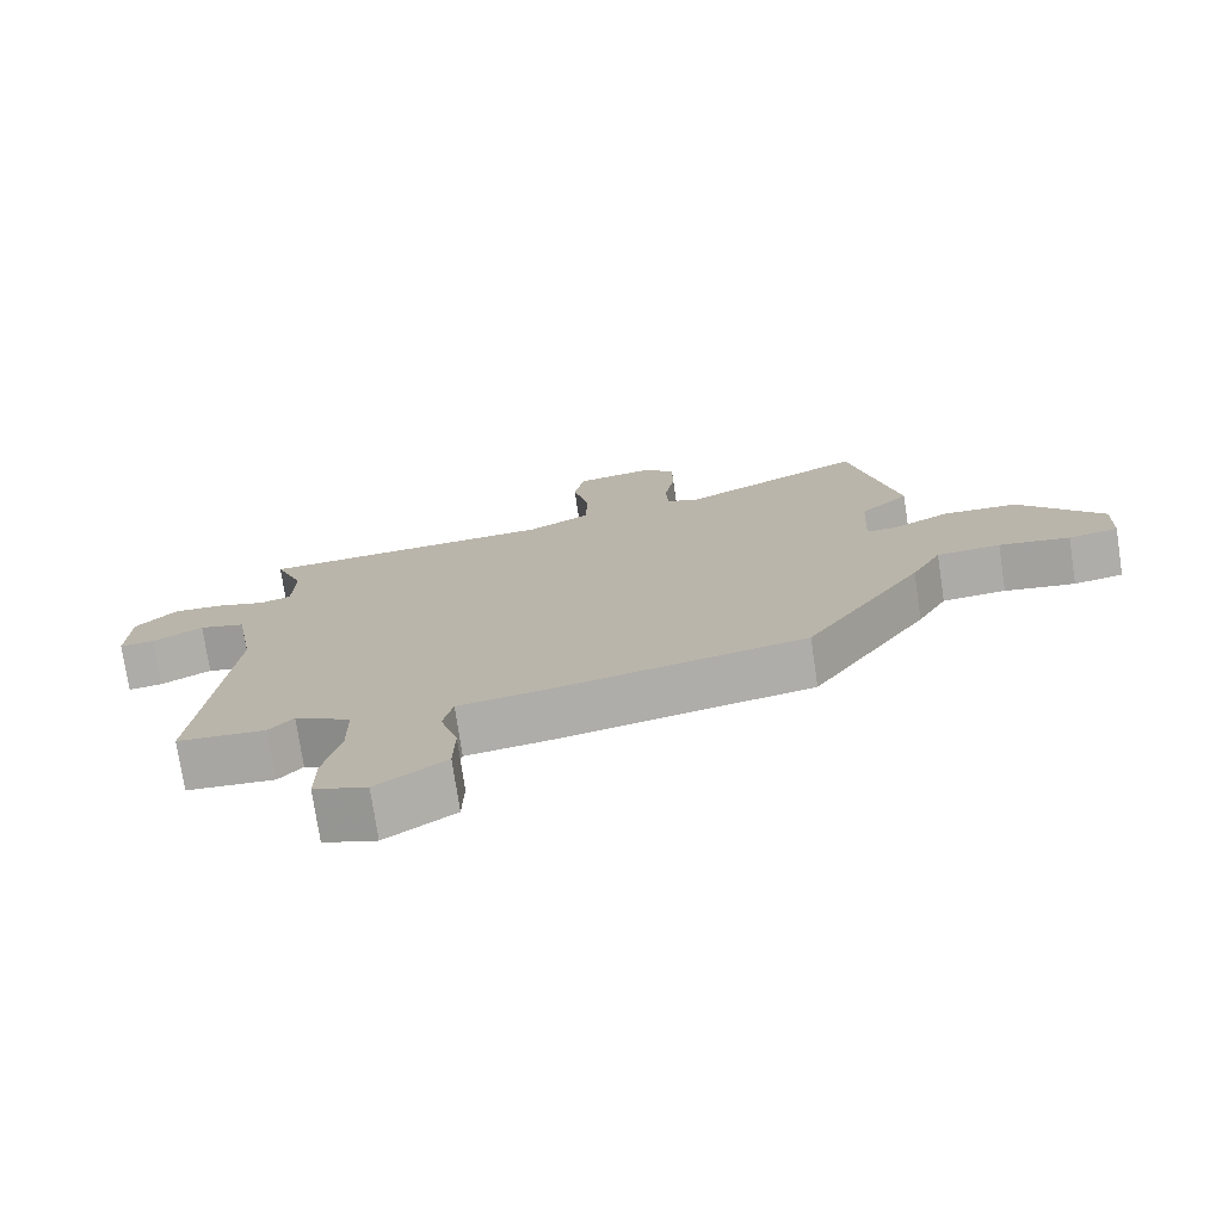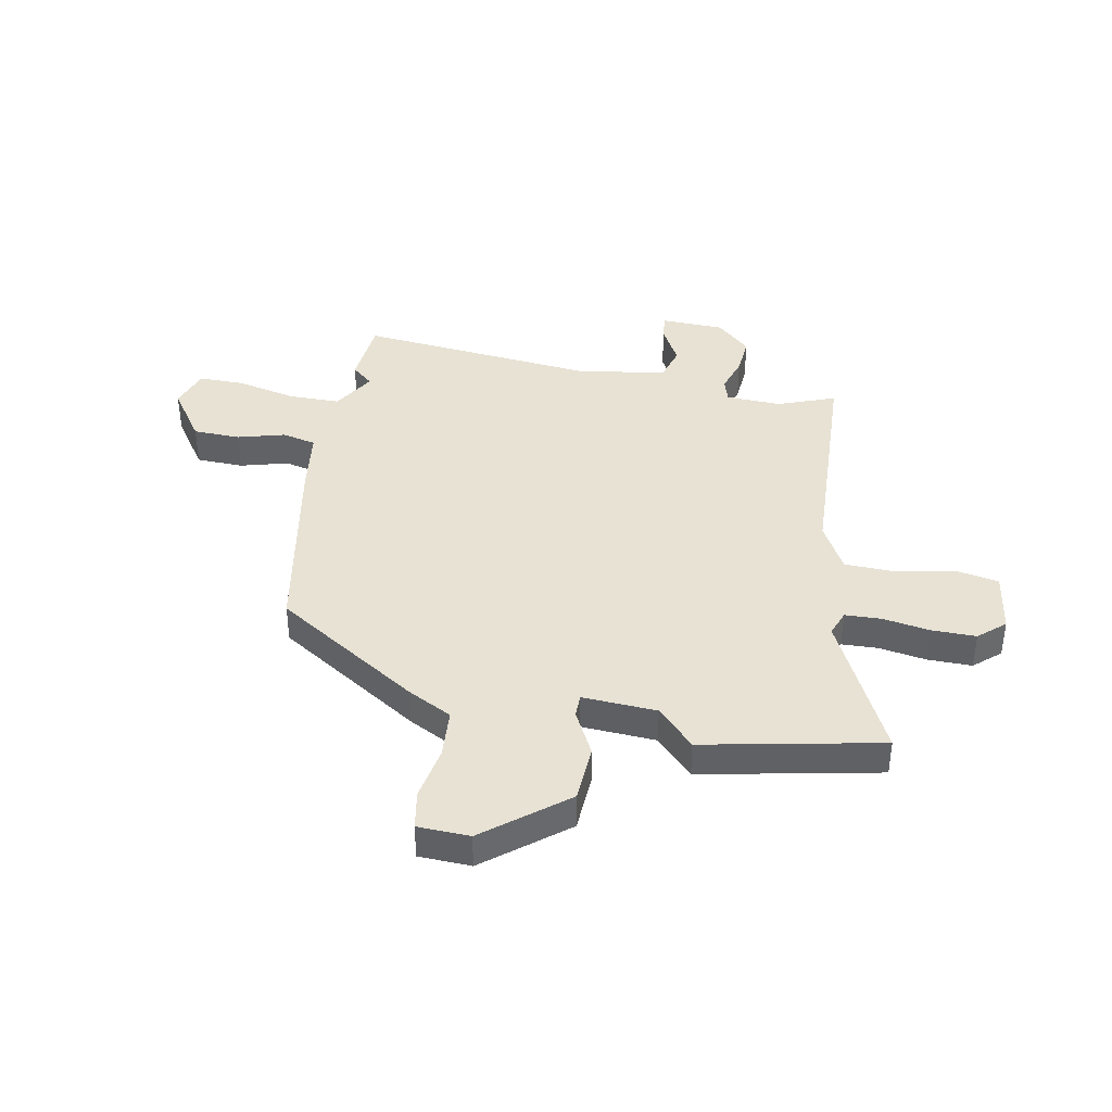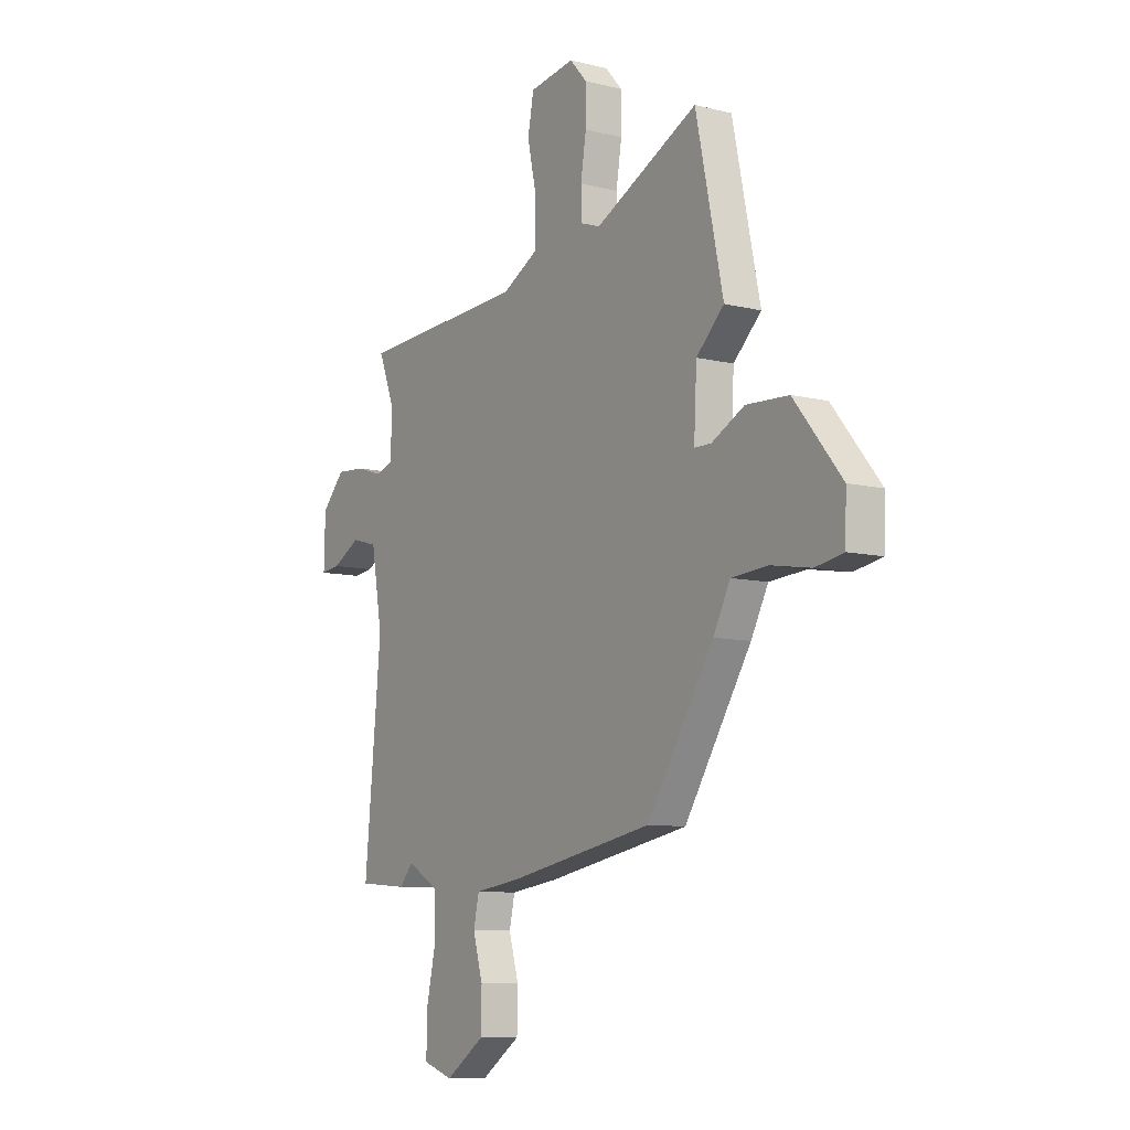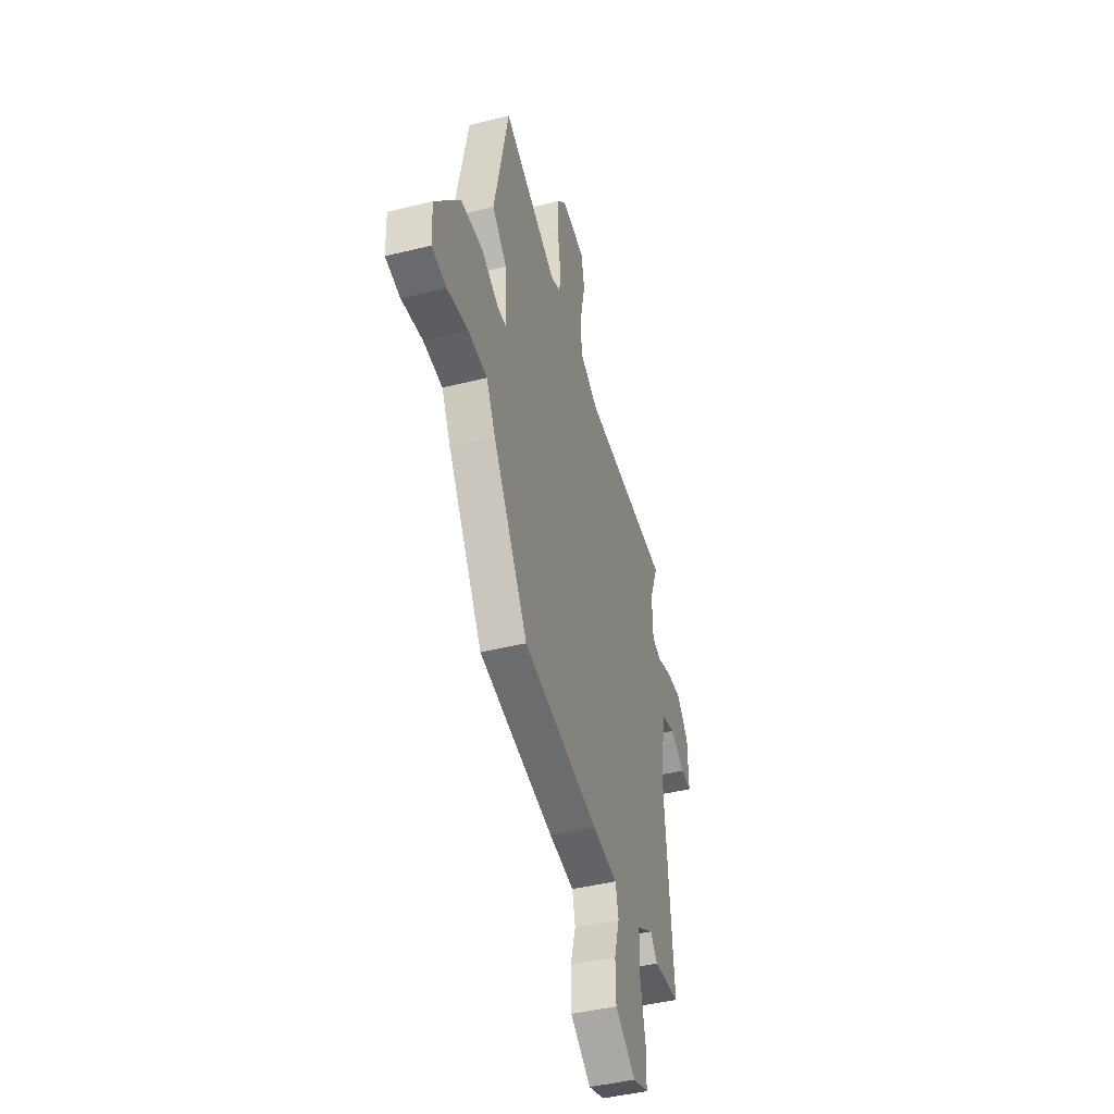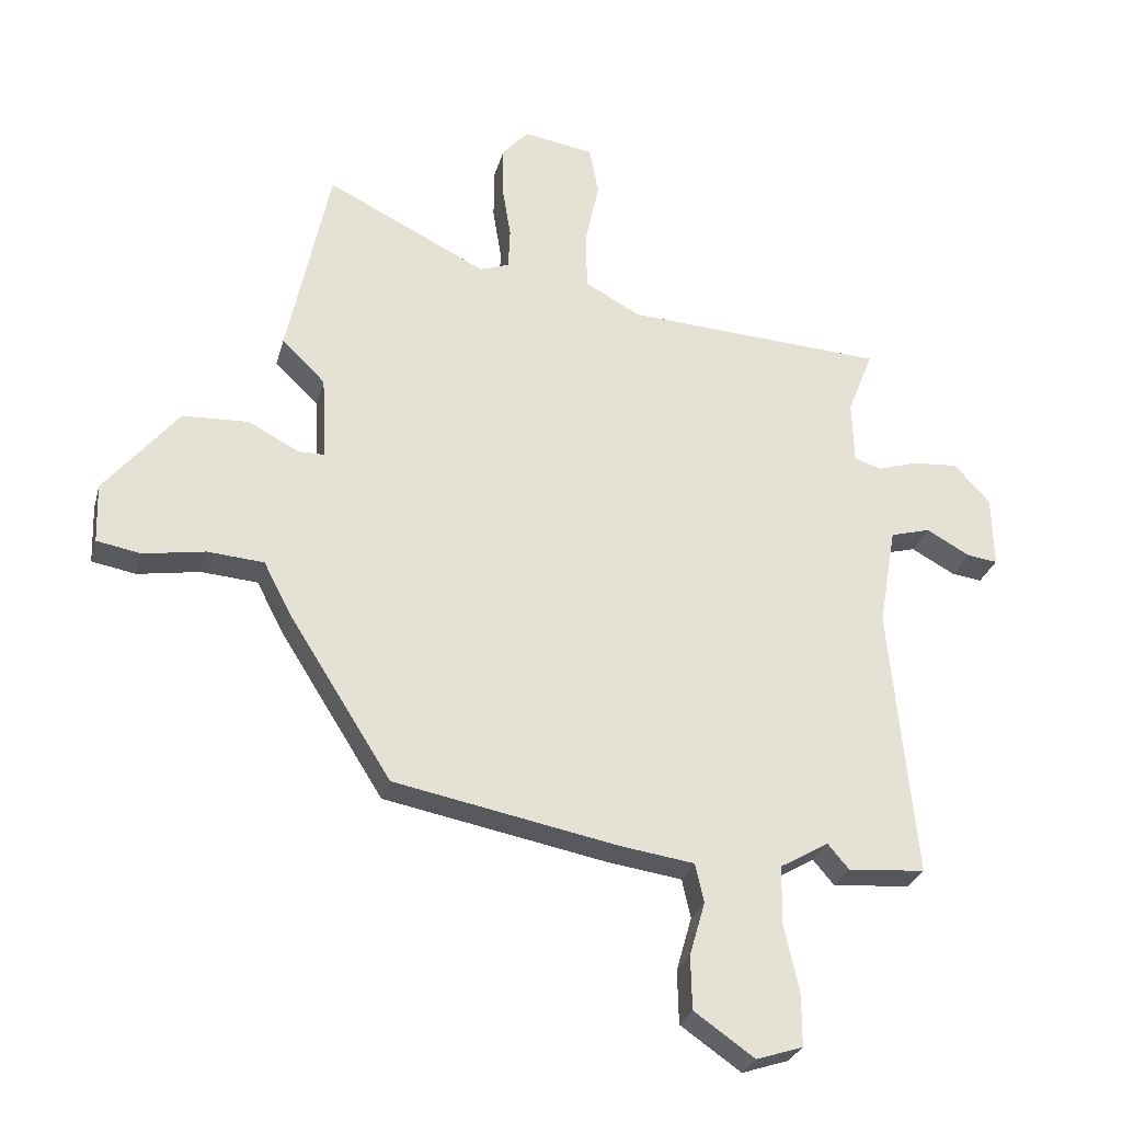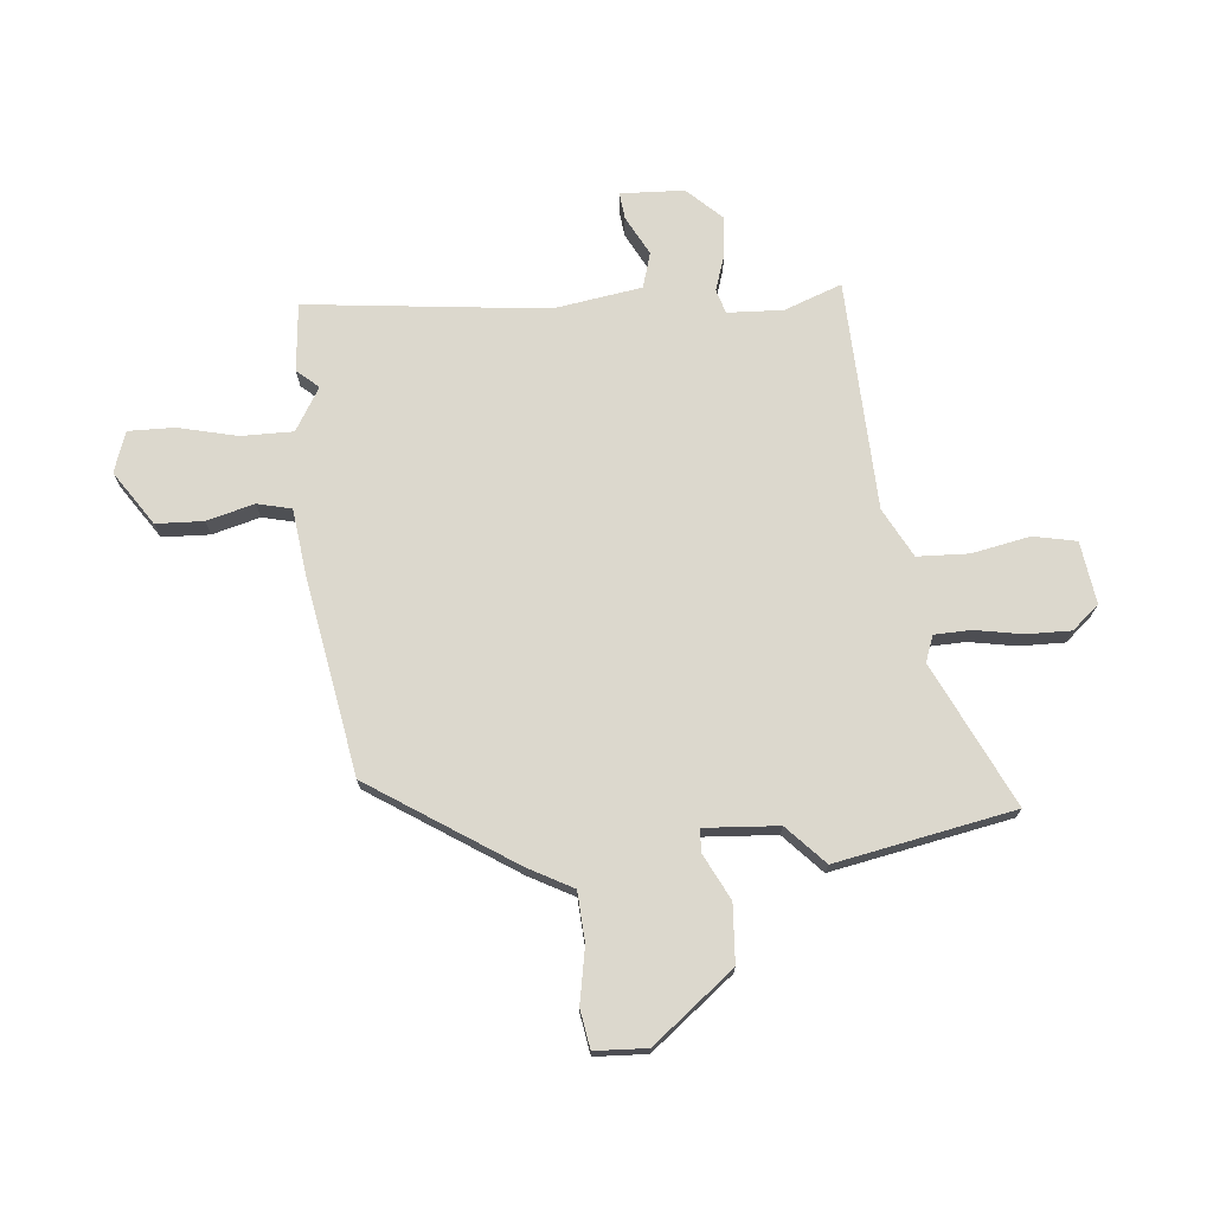
<metadata>
{"format":"obj","ext":"obj","renderer":"f3d","projection":"perspective","resolution":1024,"background":"white","views":[{"elev":-75.5,"azim":-171.5,"up":"+Z"},{"elev":39.8,"azim":-78.8,"up":"+Y"},{"elev":-8.9,"azim":-123.6,"up":"+Z"},{"elev":-43.5,"azim":-73.6,"up":"+Z"},{"elev":-28.1,"azim":-14.5,"up":"+Z"},{"elev":72.5,"azim":-94.4,"up":"+Y"}]}
</metadata>
<code>
v -0.335 0.07 -0.437
v -0.503 0.07 -0.171
v -0.546 0.07 -0.088
v -0.637 0.07 -0.081
v -0.738 0.07 -0.098
v -0.809 0.07 -0.085
v -0.812 0.07 0.011
v -0.692 0.07 0.158
v -0.585 0.07 0.163
v -0.503 0.07 0.12
v -0.46 0.07 0.12
v -0.467 0.07 0.257
v -0.537 0.07 0.325
v -0.468 0.07 0.652
v -0.208 0.07 0.523
v -0.16 0.07 0.54
v -0.157 0.07 0.607
v -0.171 0.07 0.694
v -0.171 0.07 0.776
v -0.128 0.07 0.824
v -0.014 0.07 0.806
v 0.001 0.07 0.727
v -0.022 0.07 0.621
v -0.02 0.07 0.526
v 0.069 0.07 0.477
v 0.491 0.07 0.454
v 0.45 0.07 0.349
v 0.453 0.07 0.247
v 0.497 0.07 0.233
v 0.564 0.07 0.254
v 0.636 0.07 0.259
v 0.694 0.07 0.196
v 0.697 0.07 0.079
v 0.648 0.07 0.085
v 0.577 0.07 0.124
v 0.512 0.07 0.106
v 0.484 0.07 -0.056
v 0.526 0.07 -0.498
v 0.401 0.07 -0.508
v 0.367 0.07 -0.468
v 0.288 0.07 -0.514
v 0.287 0.07 -0.61
v 0.311 0.07 -0.718
v 0.311 0.07 -0.803
v 0.236 0.07 -0.828
v 0.138 0.07 -0.76
v 0.136 0.07 -0.673
v 0.161 0.07 -0.586
v 0.147 0.07 -0.523
v 0.027 0.07 -0.506
v -0.335 0 -0.437
v -0.503 0 -0.171
v -0.546 0 -0.088
v -0.637 0 -0.081
v -0.738 0 -0.098
v -0.809 0 -0.085
v -0.812 0 0.011
v -0.692 0 0.158
v -0.585 0 0.163
v -0.503 0 0.12
v -0.46 0 0.12
v -0.467 0 0.257
v -0.537 0 0.325
v -0.468 0 0.652
v -0.208 0 0.523
v -0.16 0 0.54
v -0.157 0 0.607
v -0.171 0 0.694
v -0.171 0 0.776
v -0.128 0 0.824
v -0.014 0 0.806
v 0.001 0 0.727
v -0.022 0 0.621
v -0.02 0 0.526
v 0.069 0 0.477
v 0.491 0 0.454
v 0.45 0 0.349
v 0.453 0 0.247
v 0.497 0 0.233
v 0.564 0 0.254
v 0.636 0 0.259
v 0.694 0 0.196
v 0.697 0 0.079
v 0.648 0 0.085
v 0.577 0 0.124
v 0.512 0 0.106
v 0.484 0 -0.056
v 0.526 0 -0.498
v 0.401 0 -0.508
v 0.367 0 -0.468
v 0.288 0 -0.514
v 0.287 0 -0.61
v 0.311 0 -0.718
v 0.311 0 -0.803
v 0.236 0 -0.828
v 0.138 0 -0.76
v 0.136 0 -0.673
v 0.161 0 -0.586
v 0.147 0 -0.523
v 0.027 0 -0.506
f 1 2 3
f 50 1 3
f 49 50 3
f 46 47 48
f 45 46 48
f 44 45 48
f 43 44 48
f 42 43 48
f 41 42 48 49
f 40 41 49 3
f 37 38 39 40
f 36 37 40 3
f 33 34 35
f 32 33 35
f 31 32 35
f 30 31 35
f 29 30 35
f 36 3 4
f 35 36 4
f 29 35 4
f 28 29 4
f 25 26 27
f 28 4 5
f 27 28 5
f 25 27 5
f 21 22 23
f 20 21 23
f 19 20 23
f 18 19 23
f 17 18 23
f 16 17 23 24
f 15 16 24 25
f 12 13 14 15
f 11 12 15 25
f 8 9 10
f 7 8 10
f 6 7 10
f 5 6 10
f 5 10 11
f 5 11 25
f 53 52 51
f 53 51 100
f 53 100 99
f 98 97 96
f 98 96 95
f 98 95 94
f 98 94 93
f 98 93 92
f 99 98 92 91
f 53 99 91 90
f 90 89 88 87
f 53 90 87 86
f 85 84 83
f 85 83 82
f 85 82 81
f 85 81 80
f 85 80 79
f 54 53 86
f 54 86 85
f 54 85 79
f 54 79 78
f 77 76 75
f 55 54 78
f 55 78 77
f 55 77 75
f 73 72 71
f 73 71 70
f 73 70 69
f 73 69 68
f 73 68 67
f 74 73 67 66
f 75 74 66 65
f 65 64 63 62
f 75 65 62 61
f 60 59 58
f 60 58 57
f 60 57 56
f 60 56 55
f 61 60 55
f 75 61 55
f 1 51 52 2
f 2 52 53 3
f 3 53 54 4
f 4 54 55 5
f 5 55 56 6
f 6 56 57 7
f 7 57 58 8
f 8 58 59 9
f 9 59 60 10
f 10 60 61 11
f 11 61 62 12
f 12 62 63 13
f 13 63 64 14
f 14 64 65 15
f 15 65 66 16
f 16 66 67 17
f 17 67 68 18
f 18 68 69 19
f 19 69 70 20
f 20 70 71 21
f 21 71 72 22
f 22 72 73 23
f 23 73 74 24
f 24 74 75 25
f 25 75 76 26
f 26 76 77 27
f 27 77 78 28
f 28 78 79 29
f 29 79 80 30
f 30 80 81 31
f 31 81 82 32
f 32 82 83 33
f 33 83 84 34
f 34 84 85 35
f 35 85 86 36
f 36 86 87 37
f 37 87 88 38
f 38 88 89 39
f 39 89 90 40
f 40 90 91 41
f 41 91 92 42
f 42 92 93 43
f 43 93 94 44
f 44 94 95 45
f 45 95 96 46
f 46 96 97 47
f 47 97 98 48
f 48 98 99 49
f 49 99 100 50
f 50 100 51 1

</code>
